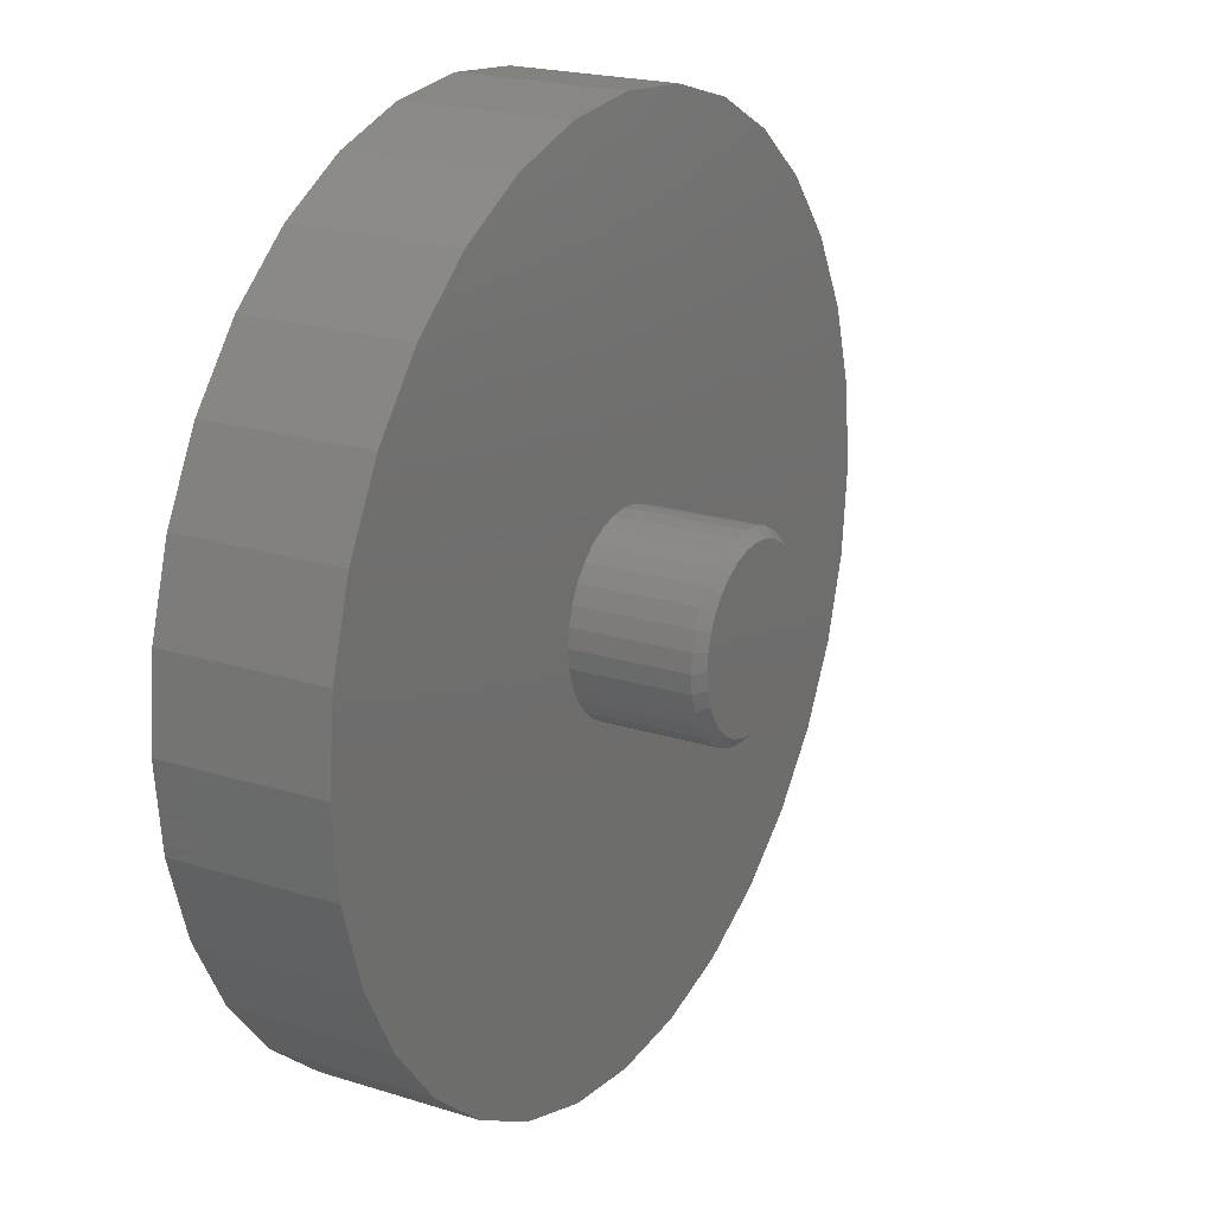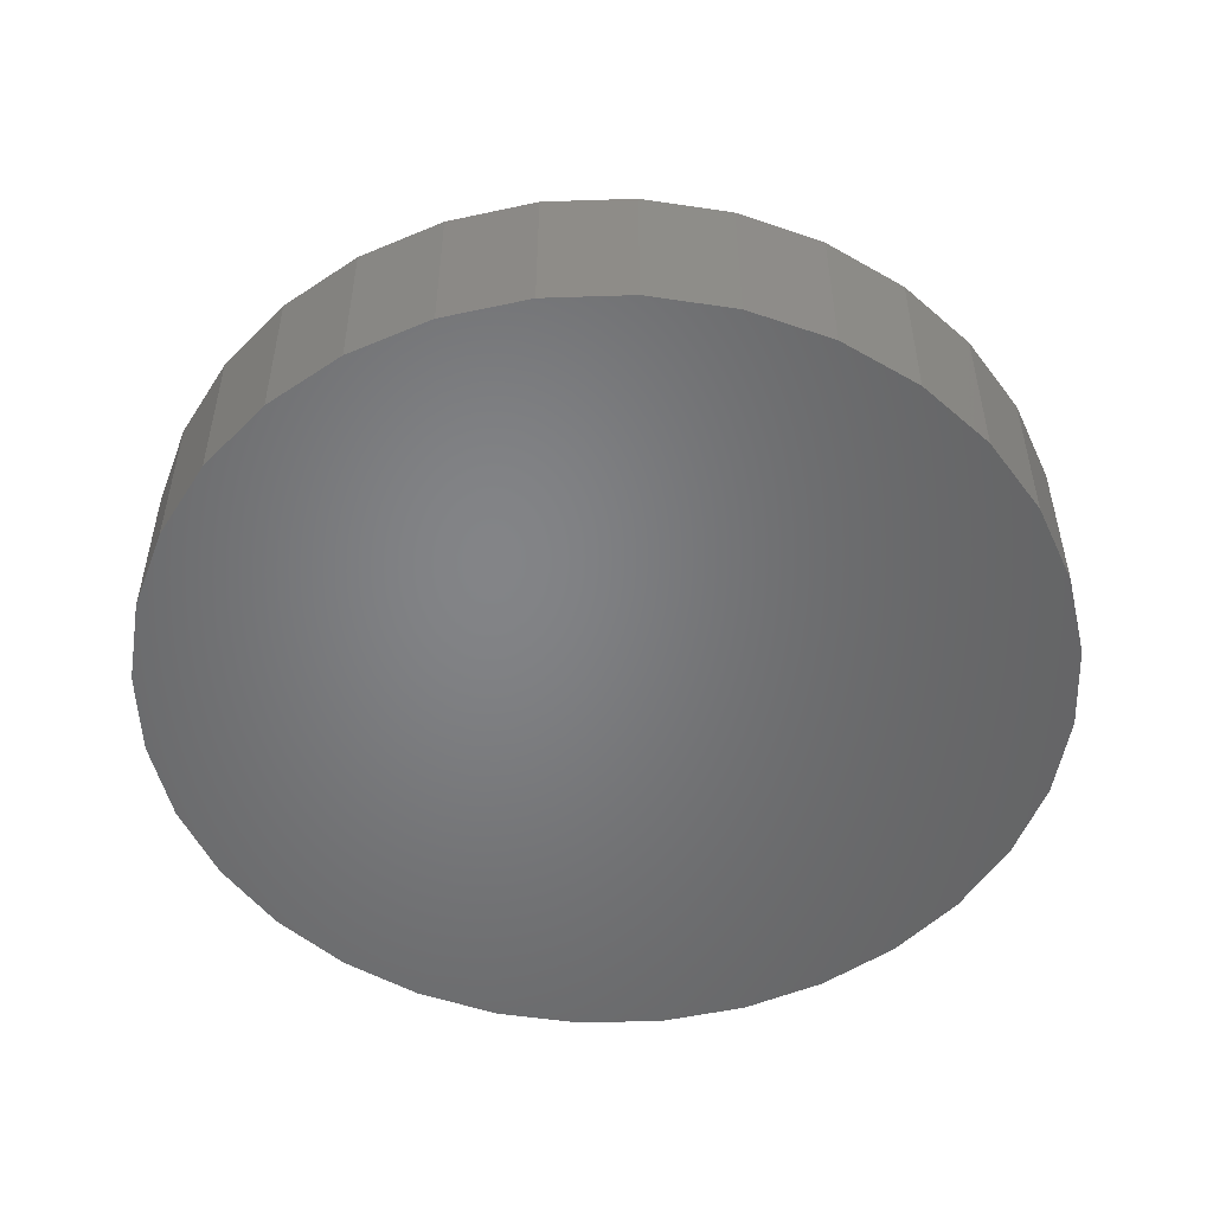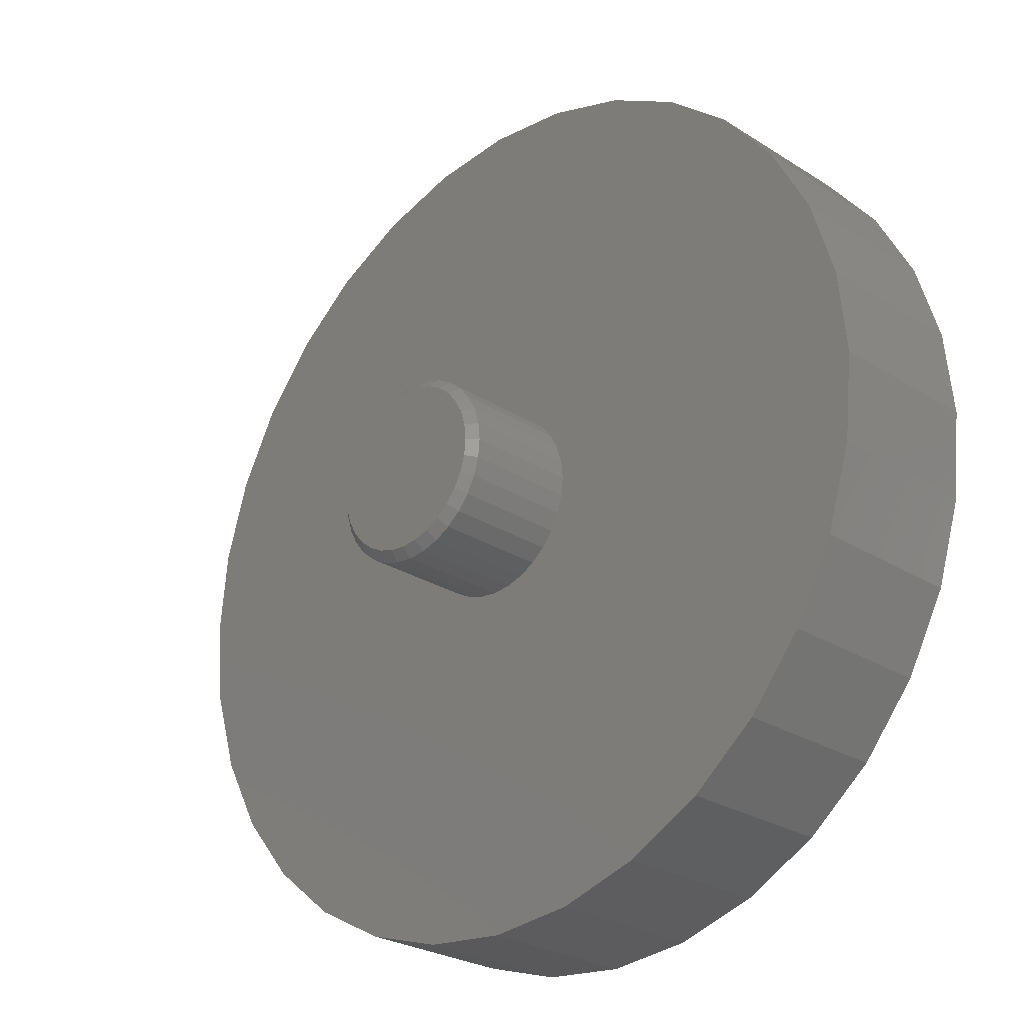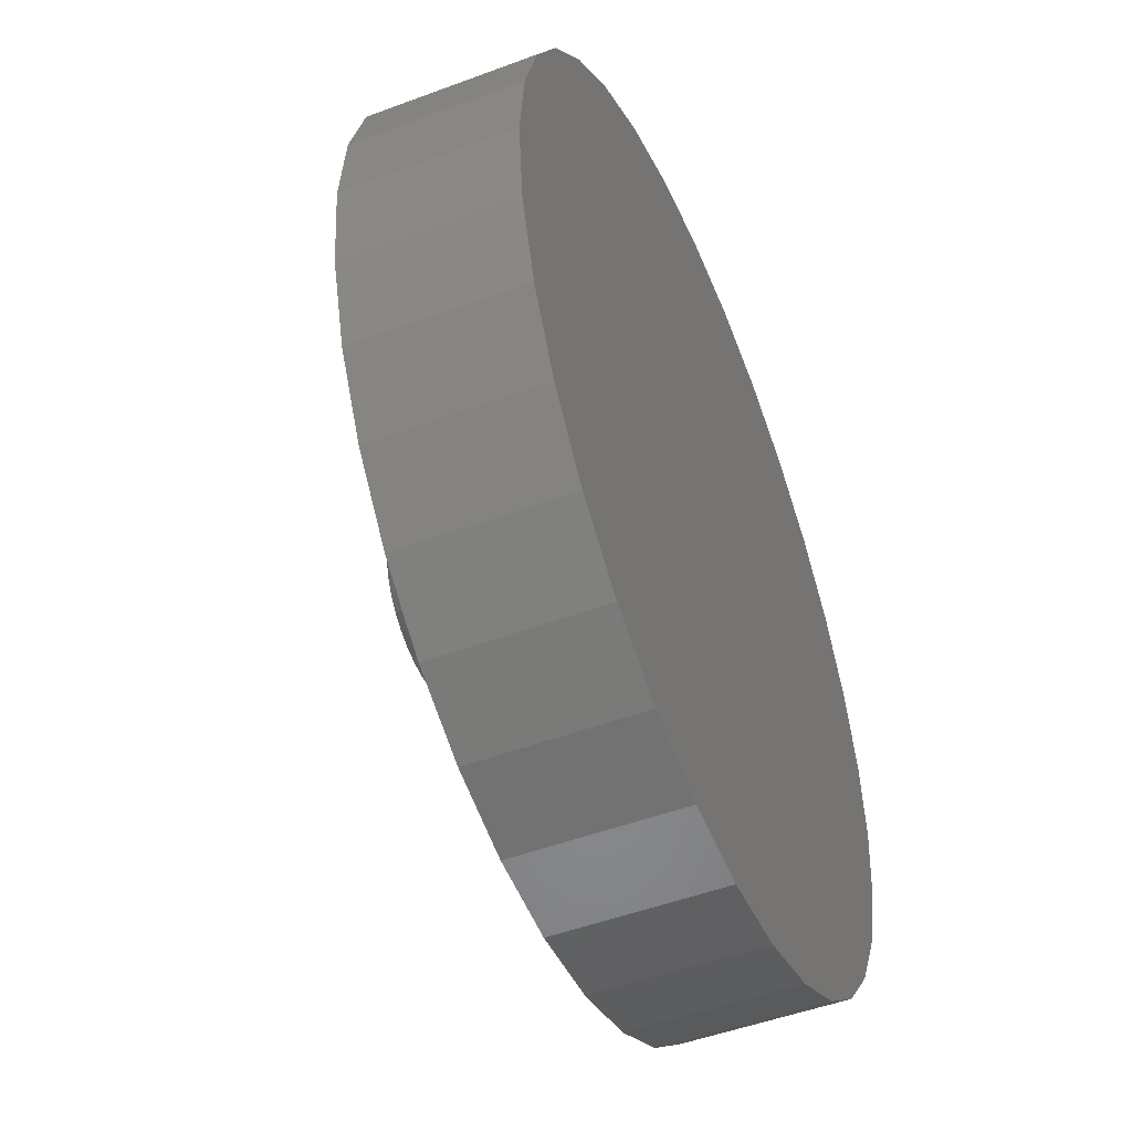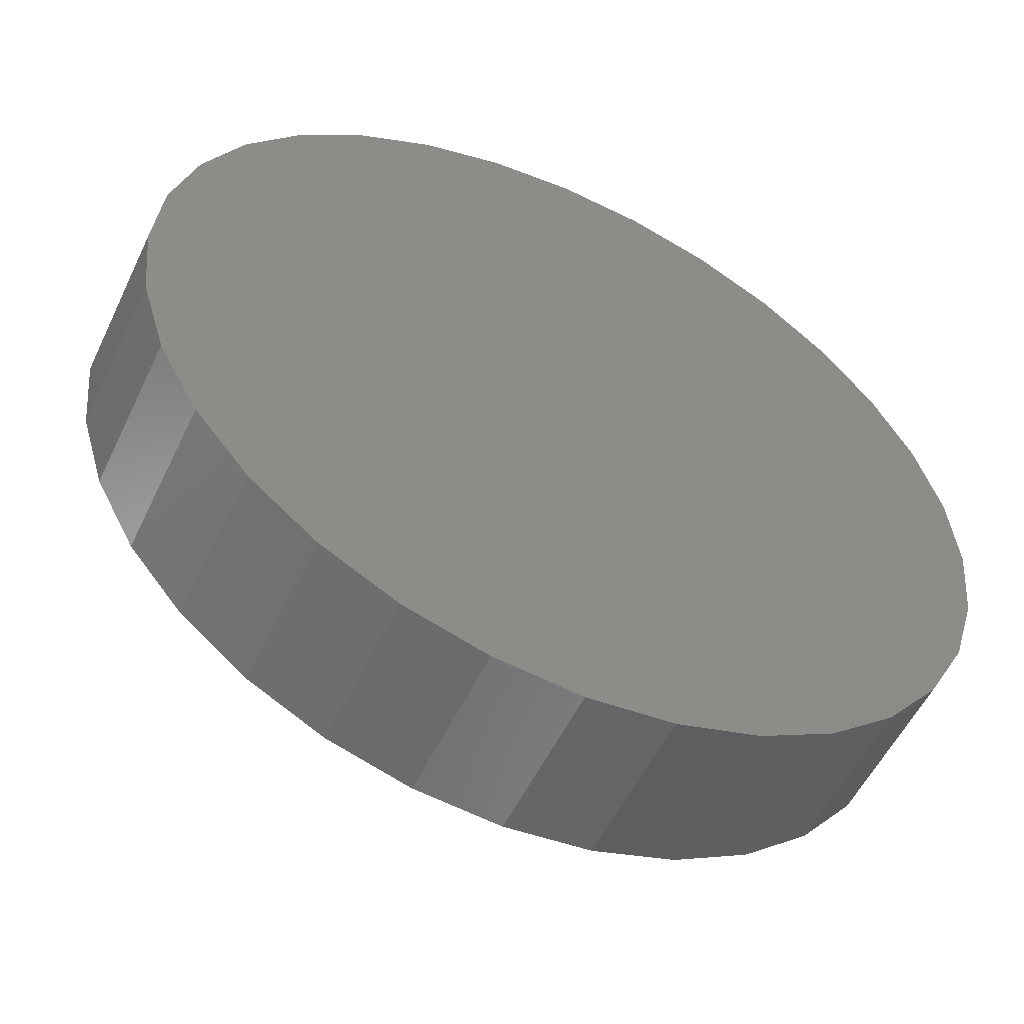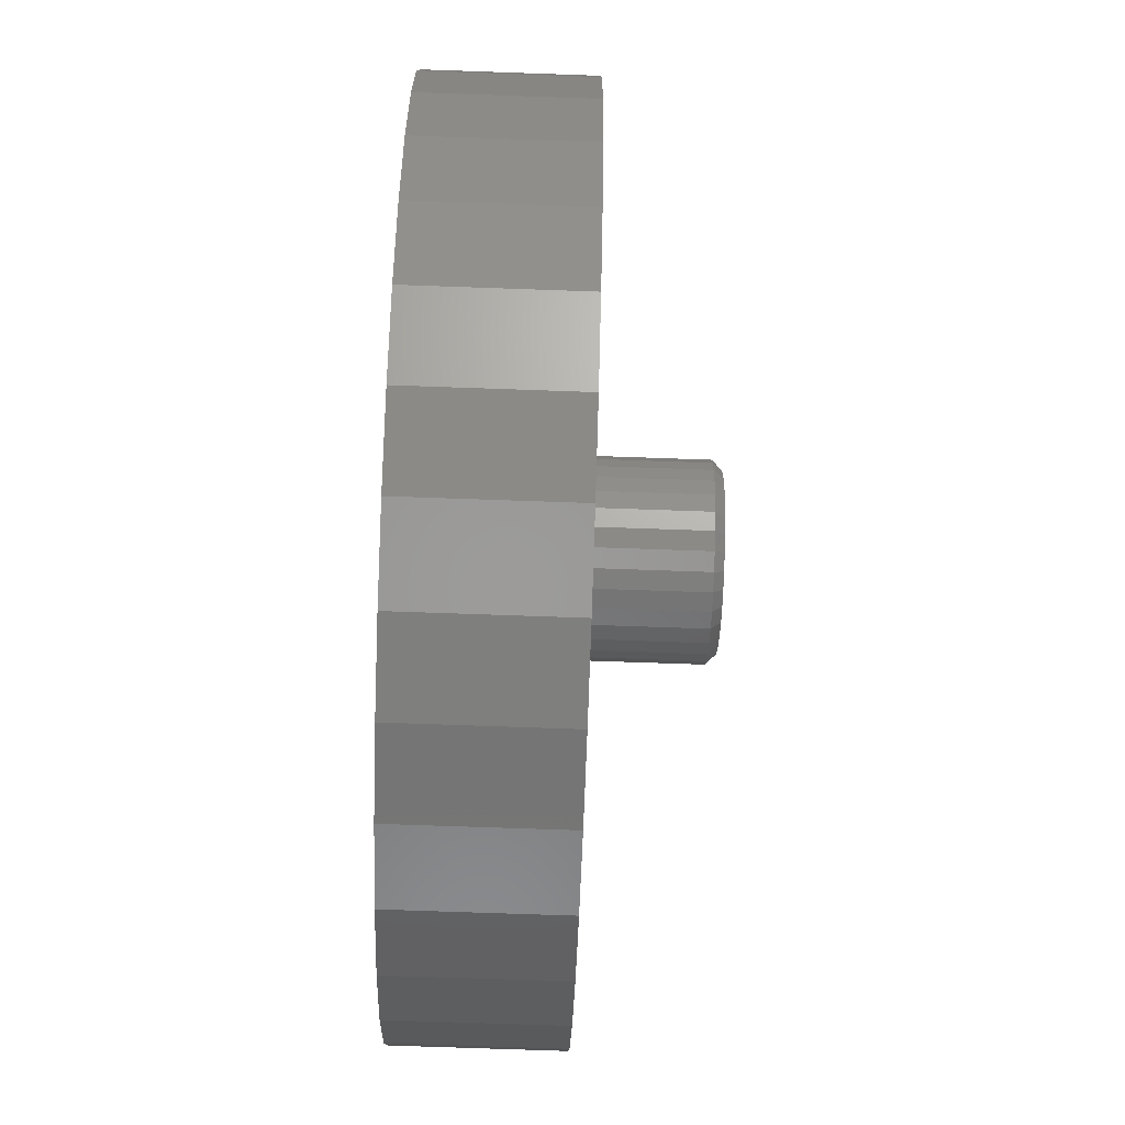
<metadata>
{"format":"stl","ext":"stl","renderer":"f3d","projection":"perspective","resolution":1024,"background":"white","views":[{"elev":21.0,"azim":-60.6,"up":"+Y"},{"elev":-51.7,"azim":63.9,"up":"+Z"},{"elev":-26.1,"azim":44.9,"up":"+Y"},{"elev":-49.3,"azim":112.5,"up":"+Y"},{"elev":-54.2,"azim":154.8,"up":"+Y"},{"elev":-73.4,"azim":-92.0,"up":"+Y"}]}
</metadata>
<code>
# stl→obj: 160 verts, 316 faces
v 0.007895 0.3632 0
v 0.07874 0.3562 0
v -0.06295 0.3562 0
v 0.007895 -0.3632 0
v -0.06295 -0.3562 0
v 0.07874 -0.3562 0
v -0.1311 -0.3355 0
v 0.1469 -0.3355 0
v -0.1939 -0.302 0
v 0.2097 -0.302 0
v -0.2489 -0.2568 0
v 0.2647 -0.2568 0
v -0.2941 -0.2018 0
v 0.3098 -0.2018 0
v -0.3276 -0.139 0
v 0.3434 -0.139 0
v -0.3483 -0.07085 0
v 0.3641 -0.07085 0
v -0.3553 4.447e-17 0
v 0.3711 0 0
v -0.3483 0.07085 0
v 0.3641 0.07085 0
v -0.3276 0.139 0
v 0.3434 0.139 0
v -0.2941 0.2018 0
v 0.3098 0.2018 0
v -0.2489 0.2568 0
v 0.2647 0.2568 0
v -0.1939 0.302 0
v 0.2097 0.302 0
v -0.1311 0.3355 0
v 0.1469 0.3355 0
v 0.3434 0.139 0.1328
v 0.01895 0.07582 0.1328
v 0.03345 0.07142 0.1328
v -0.3553 4.447e-17 0.1328
v -0.07344 9.467e-18 0.1328
v -0.07195 0.01508 0.1328
v -0.06755 0.02958 0.1328
v -0.06041 0.04295 0.1328
v 0.003865 0.0773 0.1328
v 0.3098 0.2018 0.1328
v 0.2647 0.2568 0.1328
v 0.2097 0.302 0.1328
v 0.1469 0.3355 0.1328
v 0.07874 0.3562 0.1328
v 0.007895 0.3632 0.1328
v -0.06295 0.3562 0.1328
v -0.1311 0.3355 0.1328
v -0.1939 0.302 0.1328
v -0.2489 0.2568 0.1328
v -0.2941 0.2018 0.1328
v -0.3276 0.139 0.1328
v -0.01122 0.07582 0.1328
v -0.3483 0.07085 0.1328
v -0.0508 0.05466 0.1328
v -0.03908 0.06427 0.1328
v -0.02572 0.07142 0.1328
v -0.3483 -0.07085 0.1328
v -0.02572 -0.07142 0.1328
v -0.03908 -0.06427 0.1328
v -0.0508 -0.05466 0.1328
v -0.06041 -0.04295 0.1328
v -0.06755 -0.02958 0.1328
v -0.07195 -0.01508 0.1328
v 0.003865 -0.0773 0.1328
v -0.3276 -0.139 0.1328
v -0.2941 -0.2018 0.1328
v -0.2489 -0.2568 0.1328
v -0.1939 -0.302 0.1328
v -0.1311 -0.3355 0.1328
v -0.06295 -0.3562 0.1328
v 0.007895 -0.3632 0.1328
v 0.07874 -0.3562 0.1328
v 0.1469 -0.3355 0.1328
v 0.2097 -0.302 0.1328
v 0.2647 -0.2568 0.1328
v 0.3098 -0.2018 0.1328
v 0.3434 -0.139 0.1328
v 0.01895 -0.07582 0.1328
v -0.01122 -0.07582 0.1328
v 0.3711 0 0.1328
v 0.06814 0.04295 0.1328
v 0.07528 0.02958 0.1328
v 0.07968 0.01508 0.1328
v 0.08117 0 0.1328
v 0.07968 -0.01508 0.1328
v 0.3641 -0.07085 0.1328
v 0.3641 0.07085 0.1328
v 0.04681 0.06427 0.1328
v 0.05853 0.05466 0.1328
v 0.07528 -0.02958 0.1328
v 0.06814 -0.04295 0.1328
v 0.05853 -0.05466 0.1328
v 0.04681 -0.06427 0.1328
v 0.03345 -0.07142 0.1328
v -0.07344 9.467e-18 0.2266
v -0.07195 0.01508 0.2266
v -0.06755 0.02958 0.2266
v -0.06041 0.04295 0.2266
v -0.0508 0.05466 0.2266
v -0.03908 0.06427 0.2266
v -0.02572 0.07142 0.2266
v -0.01122 0.07582 0.2266
v 0.003865 0.0773 0.2266
v 0.01895 0.07582 0.2266
v 0.03345 0.07142 0.2266
v 0.04681 0.06427 0.2266
v 0.05853 0.05466 0.2266
v 0.06814 0.04295 0.2266
v 0.07528 0.02958 0.2266
v 0.07968 0.01508 0.2266
v 0.08117 -8.759e-17 0.2266
v 0.07968 -0.01508 0.2266
v 0.07528 -0.02958 0.2266
v 0.06814 -0.04295 0.2266
v 0.05853 -0.05466 0.2266
v 0.04681 -0.06427 0.2266
v 0.03345 -0.07142 0.2266
v 0.01895 -0.07582 0.2266
v 0.003865 -0.0773 0.2266
v -0.01122 -0.07582 0.2266
v -0.02572 -0.07142 0.2266
v -0.03908 -0.06427 0.2266
v -0.0508 -0.05466 0.2266
v -0.06041 -0.04295 0.2266
v -0.06755 -0.02958 0.2266
v -0.07195 -0.01508 0.2266
v -0.009692 0.06815 0.2344
v 0.01742 0.06815 0.2344
v 0.003865 0.06949 0.2344
v -0.02273 0.0642 0.2344
v 0.03046 0.0642 0.2344
v -0.03474 0.05778 0.2344
v 0.04247 0.05778 0.2344
v -0.04527 0.04914 0.2344
v 0.053 0.04914 0.2344
v -0.05391 0.03861 0.2344
v 0.06164 0.03861 0.2344
v 0.06164 -0.03861 0.2344
v -0.04527 -0.04914 0.2344
v 0.053 -0.04914 0.2344
v -0.03474 -0.05778 0.2344
v 0.04247 -0.05778 0.2344
v -0.02273 -0.0642 0.2344
v 0.03046 -0.0642 0.2344
v -0.009692 -0.06815 0.2344
v 0.01742 -0.06815 0.2344
v 0.003865 -0.06949 0.2344
v 0.06807 0.02659 0.2344
v -0.06034 0.02659 0.2344
v 0.07202 0.01356 0.2344
v -0.06429 0.01356 0.2344
v 0.07336 -2.377e-17 0.2344
v -0.06563 -5.996e-17 0.2344
v 0.07202 -0.01356 0.2344
v -0.06429 -0.01356 0.2344
v 0.06807 -0.02659 0.2344
v -0.06034 -0.02659 0.2344
v -0.05391 -0.03861 0.2344
f 1 2 3
f 4 5 6
f 6 5 7
f 6 7 8
f 8 7 9
f 8 9 10
f 10 9 11
f 10 11 12
f 12 11 13
f 12 13 14
f 14 13 15
f 14 15 16
f 16 15 17
f 16 17 18
f 18 17 19
f 18 19 20
f 20 19 21
f 20 21 22
f 22 21 23
f 22 23 24
f 24 23 25
f 24 25 26
f 26 25 27
f 26 27 28
f 28 27 29
f 28 29 30
f 30 29 31
f 30 31 32
f 32 31 3
f 32 3 2
f 33 34 35
f 36 37 38
f 36 38 39
f 36 39 40
f 41 34 33
f 41 33 42
f 41 42 43
f 41 43 44
f 41 44 45
f 41 45 46
f 41 46 47
f 41 47 48
f 41 48 49
f 41 49 50
f 41 50 51
f 41 51 52
f 41 52 53
f 41 53 54
f 55 36 40
f 55 40 56
f 55 56 57
f 55 57 58
f 55 58 54
f 55 54 53
f 59 60 61
f 59 61 62
f 59 62 63
f 59 63 64
f 59 64 65
f 59 65 37
f 59 37 36
f 66 67 68
f 66 68 69
f 66 69 70
f 66 70 71
f 66 71 72
f 66 72 73
f 66 73 74
f 66 74 75
f 66 75 76
f 66 76 77
f 66 77 78
f 66 78 79
f 66 79 80
f 67 66 81
f 67 81 60
f 67 60 59
f 82 83 84
f 82 84 85
f 82 85 86
f 82 86 87
f 82 87 88
f 89 33 35
f 89 35 90
f 89 90 91
f 89 91 83
f 89 83 82
f 88 87 92
f 88 92 93
f 88 93 94
f 88 94 95
f 88 95 96
f 88 96 80
f 88 80 79
f 37 97 38
f 38 97 98
f 38 98 39
f 39 98 99
f 39 99 40
f 40 99 100
f 40 100 56
f 56 100 101
f 56 101 57
f 57 101 102
f 57 102 58
f 58 102 103
f 58 103 54
f 54 103 104
f 54 104 41
f 41 104 105
f 41 105 34
f 34 105 106
f 34 106 35
f 35 106 107
f 35 107 90
f 90 107 108
f 90 108 91
f 91 108 109
f 91 109 83
f 83 109 110
f 83 110 84
f 84 110 111
f 84 111 85
f 85 111 112
f 85 112 86
f 86 112 113
f 86 113 87
f 87 113 114
f 87 114 92
f 92 114 115
f 92 115 93
f 93 115 116
f 93 116 94
f 94 116 117
f 94 117 95
f 95 117 118
f 95 118 96
f 96 118 119
f 96 119 80
f 80 119 120
f 80 120 66
f 66 120 121
f 66 121 81
f 81 121 122
f 81 122 60
f 60 122 123
f 60 123 61
f 61 123 124
f 61 124 62
f 62 124 125
f 62 125 63
f 63 125 126
f 63 126 64
f 64 126 127
f 64 127 65
f 65 127 128
f 65 128 37
f 37 128 97
f 20 82 18
f 18 82 88
f 18 88 16
f 16 88 79
f 16 79 14
f 14 79 78
f 14 78 12
f 12 78 77
f 12 77 10
f 10 77 76
f 10 76 8
f 8 76 75
f 8 75 6
f 6 75 74
f 6 74 4
f 4 74 73
f 4 73 5
f 5 73 72
f 5 72 7
f 7 72 71
f 7 71 9
f 9 71 70
f 9 70 11
f 11 70 69
f 11 69 13
f 13 69 68
f 13 68 15
f 15 68 67
f 15 67 17
f 17 67 59
f 17 59 19
f 19 59 36
f 19 36 21
f 21 36 55
f 21 55 23
f 23 55 53
f 23 53 25
f 25 53 52
f 25 52 27
f 27 52 51
f 27 51 29
f 29 51 50
f 29 50 31
f 31 50 49
f 31 49 3
f 3 49 48
f 3 48 1
f 1 48 47
f 1 47 2
f 2 47 46
f 2 46 32
f 32 46 45
f 32 45 30
f 30 45 44
f 30 44 28
f 28 44 43
f 28 43 26
f 26 43 42
f 26 42 24
f 24 42 33
f 24 33 22
f 22 33 89
f 22 89 20
f 20 89 82
f 129 130 131
f 130 129 132
f 130 132 133
f 133 132 134
f 133 134 135
f 135 134 136
f 135 136 137
f 137 136 138
f 137 138 139
f 140 141 142
f 142 141 143
f 142 143 144
f 144 143 145
f 144 145 146
f 146 145 147
f 146 147 148
f 148 147 149
f 139 138 150
f 150 138 151
f 150 151 152
f 152 151 153
f 152 153 154
f 154 153 155
f 154 155 156
f 156 155 157
f 156 157 158
f 158 157 159
f 158 159 140
f 140 159 160
f 140 160 141
f 154 156 113
f 156 114 113
f 97 128 155
f 128 157 155
f 128 127 159
f 157 128 159
f 126 125 160
f 160 127 126
f 159 127 160
f 124 123 145
f 143 124 145
f 143 141 124
f 122 121 147
f 147 123 122
f 145 123 147
f 120 119 146
f 148 120 146
f 148 149 120
f 118 117 144
f 144 119 118
f 146 119 144
f 116 115 158
f 140 116 158
f 140 142 116
f 156 115 114
f 158 115 156
f 141 160 125
f 125 124 141
f 149 147 121
f 121 120 149
f 142 144 117
f 117 116 142
f 155 153 97
f 153 98 97
f 113 112 154
f 112 152 154
f 112 111 150
f 152 112 150
f 110 109 139
f 139 111 110
f 150 111 139
f 108 107 133
f 135 108 133
f 135 137 108
f 106 105 130
f 130 107 106
f 133 107 130
f 104 103 132
f 129 104 132
f 129 131 104
f 102 101 134
f 134 103 102
f 132 103 134
f 100 99 151
f 138 100 151
f 138 136 100
f 153 99 98
f 151 99 153
f 137 139 109
f 109 108 137
f 131 130 105
f 105 104 131
f 136 134 101
f 101 100 136

</code>
